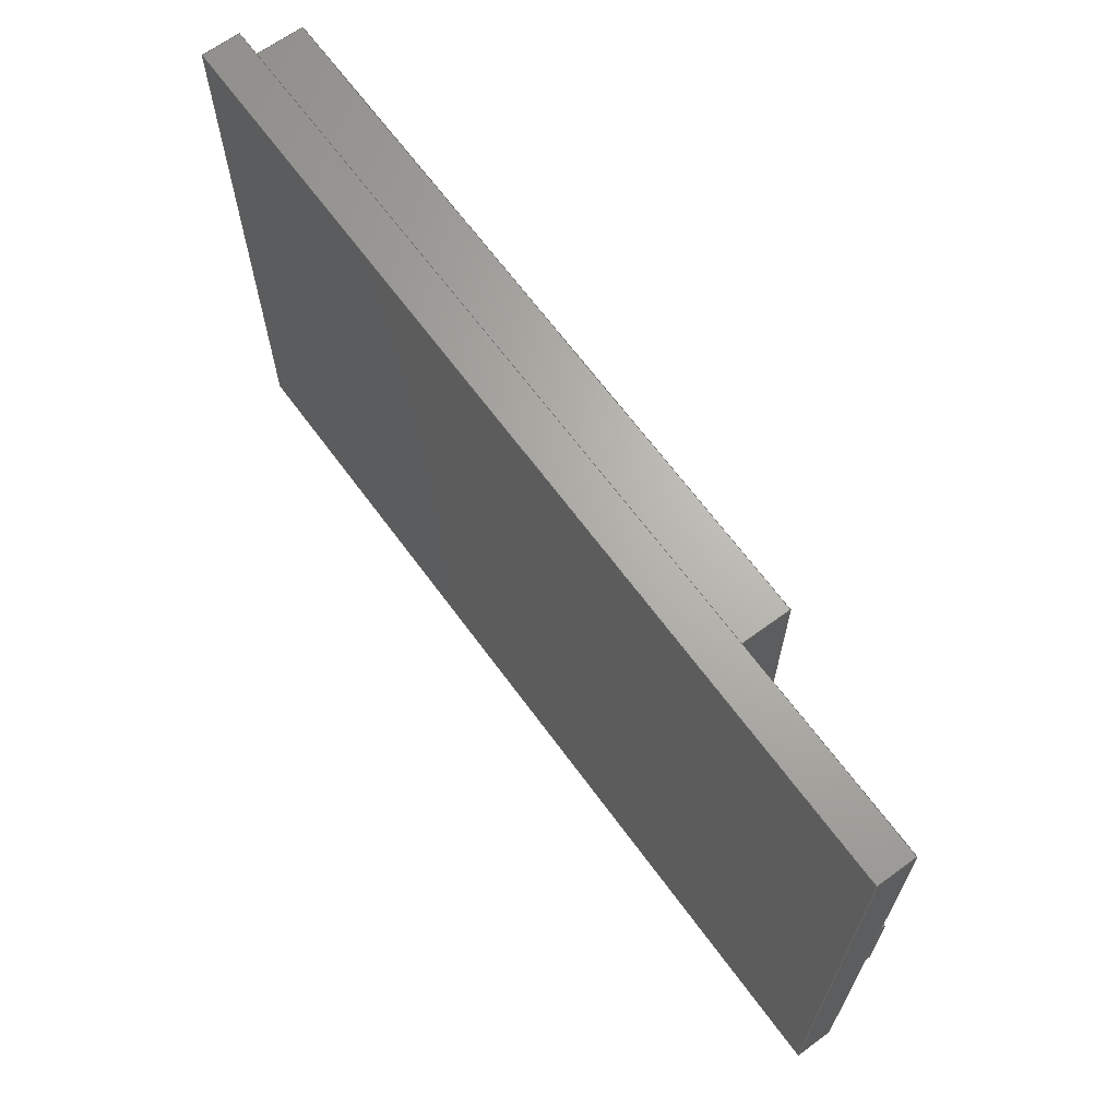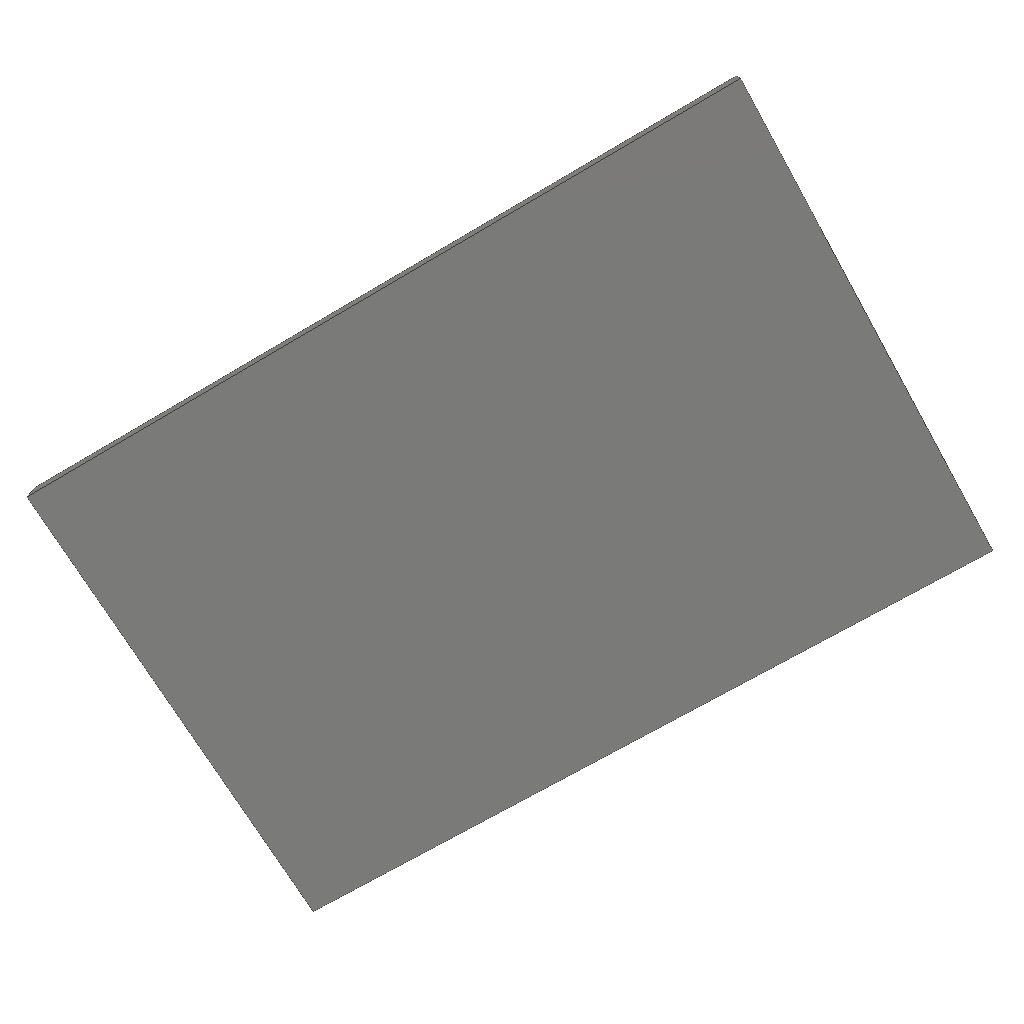
<metadata>
{"format":"step","ext":"step","renderer":"f3d","projection":"perspective","resolution":1024,"background":"white","views":[{"elev":66.4,"azim":-126.3,"up":"+Y"},{"elev":-72.9,"azim":30.3,"up":"+Z"}]}
</metadata>
<code>
ISO-10303-21;
DATA;
#1 = APPLICATION_PROTOCOL_DEFINITION('international standard',
  'automotive_design',2000,#2);
#2 = APPLICATION_CONTEXT(
  'core data for automotive mechanical design processes');
#3 = SHAPE_DEFINITION_REPRESENTATION(#4,#10);
#4 = PRODUCT_DEFINITION_SHAPE('','',#5);
#5 = PRODUCT_DEFINITION('design','',#6,#9);
#6 = PRODUCT_DEFINITION_FORMATION('','',#7);
#7 = PRODUCT('Pad002','Pad002','',(#8));
#8 = PRODUCT_CONTEXT('',#2,'mechanical');
#9 = PRODUCT_DEFINITION_CONTEXT('part definition',#2,'design');
#10 = ADVANCED_BREP_SHAPE_REPRESENTATION('',(#11,#15),#449);
#11 = AXIS2_PLACEMENT_3D('',#12,#13,#14);
#12 = CARTESIAN_POINT('',(0,0,0));
#13 = DIRECTION('',(0,0,1));
#14 = DIRECTION('',(1,0,-0));
#15 = MANIFOLD_SOLID_BREP('',#16);
#16 = CLOSED_SHELL('',(#17,#57,#88,#119,#136,#221,#233,#264,#288,#312,
    #329,#360,#384,#408,#425,#437));
#17 = ADVANCED_FACE('',(#18),#52,.T.);
#18 = FACE_BOUND('',#19,.T.);
#19 = EDGE_LOOP('',(#20,#30,#38,#46));
#20 = ORIENTED_EDGE('',*,*,#21,.T.);
#21 = EDGE_CURVE('',#22,#24,#26,.T.);
#22 = VERTEX_POINT('',#23);
#23 = CARTESIAN_POINT('',(-11.95,7.95,0));
#24 = VERTEX_POINT('',#25);
#25 = CARTESIAN_POINT('',(-11.95,7.95,1));
#26 = LINE('',#27,#28);
#27 = CARTESIAN_POINT('',(-11.95,7.95,0));
#28 = VECTOR('',#29,1);
#29 = DIRECTION('',(0,0,1));
#30 = ORIENTED_EDGE('',*,*,#31,.T.);
#31 = EDGE_CURVE('',#24,#32,#34,.T.);
#32 = VERTEX_POINT('',#33);
#33 = CARTESIAN_POINT('',(11.95,7.95,1));
#34 = LINE('',#35,#36);
#35 = CARTESIAN_POINT('',(-11.95,7.95,1));
#36 = VECTOR('',#37,1);
#37 = DIRECTION('',(1,0,0));
#38 = ORIENTED_EDGE('',*,*,#39,.F.);
#39 = EDGE_CURVE('',#40,#32,#42,.T.);
#40 = VERTEX_POINT('',#41);
#41 = CARTESIAN_POINT('',(11.95,7.95,0));
#42 = LINE('',#43,#44);
#43 = CARTESIAN_POINT('',(11.95,7.95,0));
#44 = VECTOR('',#45,1);
#45 = DIRECTION('',(0,0,1));
#46 = ORIENTED_EDGE('',*,*,#47,.F.);
#47 = EDGE_CURVE('',#22,#40,#48,.T.);
#48 = LINE('',#49,#50);
#49 = CARTESIAN_POINT('',(-11.95,7.95,0));
#50 = VECTOR('',#51,1);
#51 = DIRECTION('',(1,0,0));
#52 = PLANE('',#53);
#53 = AXIS2_PLACEMENT_3D('',#54,#55,#56);
#54 = CARTESIAN_POINT('',(-11.95,7.95,0));
#55 = DIRECTION('',(0,1,0));
#56 = DIRECTION('',(1,0,0));
#57 = ADVANCED_FACE('',(#58),#83,.T.);
#58 = FACE_BOUND('',#59,.T.);
#59 = EDGE_LOOP('',(#60,#70,#76,#77));
#60 = ORIENTED_EDGE('',*,*,#61,.T.);
#61 = EDGE_CURVE('',#62,#64,#66,.T.);
#62 = VERTEX_POINT('',#63);
#63 = CARTESIAN_POINT('',(-11.95,-7.95,0));
#64 = VERTEX_POINT('',#65);
#65 = CARTESIAN_POINT('',(-11.95,-7.95,1));
#66 = LINE('',#67,#68);
#67 = CARTESIAN_POINT('',(-11.95,-7.95,0));
#68 = VECTOR('',#69,1);
#69 = DIRECTION('',(0,0,1));
#70 = ORIENTED_EDGE('',*,*,#71,.T.);
#71 = EDGE_CURVE('',#64,#24,#72,.T.);
#72 = LINE('',#73,#74);
#73 = CARTESIAN_POINT('',(-11.95,-7.95,1));
#74 = VECTOR('',#75,1);
#75 = DIRECTION('',(0,1,0));
#76 = ORIENTED_EDGE('',*,*,#21,.F.);
#77 = ORIENTED_EDGE('',*,*,#78,.F.);
#78 = EDGE_CURVE('',#62,#22,#79,.T.);
#79 = LINE('',#80,#81);
#80 = CARTESIAN_POINT('',(-11.95,-7.95,0));
#81 = VECTOR('',#82,1);
#82 = DIRECTION('',(0,1,0));
#83 = PLANE('',#84);
#84 = AXIS2_PLACEMENT_3D('',#85,#86,#87);
#85 = CARTESIAN_POINT('',(-11.95,-7.95,0));
#86 = DIRECTION('',(-1,0,0));
#87 = DIRECTION('',(0,1,0));
#88 = ADVANCED_FACE('',(#89),#114,.T.);
#89 = FACE_BOUND('',#90,.T.);
#90 = EDGE_LOOP('',(#91,#92,#100,#108));
#91 = ORIENTED_EDGE('',*,*,#39,.T.);
#92 = ORIENTED_EDGE('',*,*,#93,.T.);
#93 = EDGE_CURVE('',#32,#94,#96,.T.);
#94 = VERTEX_POINT('',#95);
#95 = CARTESIAN_POINT('',(11.95,-7.95,1));
#96 = LINE('',#97,#98);
#97 = CARTESIAN_POINT('',(11.95,7.95,1));
#98 = VECTOR('',#99,1);
#99 = DIRECTION('',(0,-1,0));
#100 = ORIENTED_EDGE('',*,*,#101,.F.);
#101 = EDGE_CURVE('',#102,#94,#104,.T.);
#102 = VERTEX_POINT('',#103);
#103 = CARTESIAN_POINT('',(11.95,-7.95,0));
#104 = LINE('',#105,#106);
#105 = CARTESIAN_POINT('',(11.95,-7.95,0));
#106 = VECTOR('',#107,1);
#107 = DIRECTION('',(0,0,1));
#108 = ORIENTED_EDGE('',*,*,#109,.F.);
#109 = EDGE_CURVE('',#40,#102,#110,.T.);
#110 = LINE('',#111,#112);
#111 = CARTESIAN_POINT('',(11.95,7.95,0));
#112 = VECTOR('',#113,1);
#113 = DIRECTION('',(0,-1,0));
#114 = PLANE('',#115);
#115 = AXIS2_PLACEMENT_3D('',#116,#117,#118);
#116 = CARTESIAN_POINT('',(11.95,7.95,0));
#117 = DIRECTION('',(1,0,0));
#118 = DIRECTION('',(0,-1,0));
#119 = ADVANCED_FACE('',(#120),#131,.T.);
#120 = FACE_BOUND('',#121,.T.);
#121 = EDGE_LOOP('',(#122,#123,#124,#130));
#122 = ORIENTED_EDGE('',*,*,#47,.T.);
#123 = ORIENTED_EDGE('',*,*,#109,.T.);
#124 = ORIENTED_EDGE('',*,*,#125,.T.);
#125 = EDGE_CURVE('',#102,#62,#126,.T.);
#126 = LINE('',#127,#128);
#127 = CARTESIAN_POINT('',(11.95,-7.95,0));
#128 = VECTOR('',#129,1);
#129 = DIRECTION('',(-1,0,0));
#130 = ORIENTED_EDGE('',*,*,#78,.T.);
#131 = PLANE('',#132);
#132 = AXIS2_PLACEMENT_3D('',#133,#134,#135);
#133 = CARTESIAN_POINT('',(-1.43e-15,0,0));
#134 = DIRECTION('',(-0,-0,-1));
#135 = DIRECTION('',(-1,0,0));
#136 = ADVANCED_FACE('',(#137,#148,#182),#216,.F.);
#137 = FACE_BOUND('',#138,.F.);
#138 = EDGE_LOOP('',(#139,#140,#141,#147));
#139 = ORIENTED_EDGE('',*,*,#31,.T.);
#140 = ORIENTED_EDGE('',*,*,#93,.T.);
#141 = ORIENTED_EDGE('',*,*,#142,.T.);
#142 = EDGE_CURVE('',#94,#64,#143,.T.);
#143 = LINE('',#144,#145);
#144 = CARTESIAN_POINT('',(11.95,-7.95,1));
#145 = VECTOR('',#146,1);
#146 = DIRECTION('',(-1,0,0));
#147 = ORIENTED_EDGE('',*,*,#71,.T.);
#148 = FACE_BOUND('',#149,.F.);
#149 = EDGE_LOOP('',(#150,#160,#168,#176));
#150 = ORIENTED_EDGE('',*,*,#151,.F.);
#151 = EDGE_CURVE('',#152,#154,#156,.T.);
#152 = VERTEX_POINT('',#153);
#153 = CARTESIAN_POINT('',(-6.35,7.5,1));
#154 = VERTEX_POINT('',#155);
#155 = CARTESIAN_POINT('',(11.55,7.5,1));
#156 = LINE('',#157,#158);
#157 = CARTESIAN_POINT('',(-6.35,7.5,1));
#158 = VECTOR('',#159,1);
#159 = DIRECTION('',(1,0,0));
#160 = ORIENTED_EDGE('',*,*,#161,.F.);
#161 = EDGE_CURVE('',#162,#152,#164,.T.);
#162 = VERTEX_POINT('',#163);
#163 = CARTESIAN_POINT('',(-6.35,-7.5,1));
#164 = LINE('',#165,#166);
#165 = CARTESIAN_POINT('',(-6.35,-7.5,1));
#166 = VECTOR('',#167,1);
#167 = DIRECTION('',(0,1,0));
#168 = ORIENTED_EDGE('',*,*,#169,.F.);
#169 = EDGE_CURVE('',#170,#162,#172,.T.);
#170 = VERTEX_POINT('',#171);
#171 = CARTESIAN_POINT('',(11.55,-7.5,1));
#172 = LINE('',#173,#174);
#173 = CARTESIAN_POINT('',(11.55,-7.5,1));
#174 = VECTOR('',#175,1);
#175 = DIRECTION('',(-1,0,0));
#176 = ORIENTED_EDGE('',*,*,#177,.F.);
#177 = EDGE_CURVE('',#154,#170,#178,.T.);
#178 = LINE('',#179,#180);
#179 = CARTESIAN_POINT('',(11.55,7.5,1));
#180 = VECTOR('',#181,1);
#181 = DIRECTION('',(0,-1,0));
#182 = FACE_BOUND('',#183,.F.);
#183 = EDGE_LOOP('',(#184,#194,#202,#210));
#184 = ORIENTED_EDGE('',*,*,#185,.F.);
#185 = EDGE_CURVE('',#186,#188,#190,.T.);
#186 = VERTEX_POINT('',#187);
#187 = CARTESIAN_POINT('',(-11.5,-1.2,1));
#188 = VERTEX_POINT('',#189);
#189 = CARTESIAN_POINT('',(-9.7,-1.2,1));
#190 = LINE('',#191,#192);
#191 = CARTESIAN_POINT('',(-11.5,-1.2,1));
#192 = VECTOR('',#193,1);
#193 = DIRECTION('',(1,0,0));
#194 = ORIENTED_EDGE('',*,*,#195,.F.);
#195 = EDGE_CURVE('',#196,#186,#198,.T.);
#196 = VERTEX_POINT('',#197);
#197 = CARTESIAN_POINT('',(-11.5,-4.15,1));
#198 = LINE('',#199,#200);
#199 = CARTESIAN_POINT('',(-11.5,-4.15,1));
#200 = VECTOR('',#201,1);
#201 = DIRECTION('',(0,1,0));
#202 = ORIENTED_EDGE('',*,*,#203,.F.);
#203 = EDGE_CURVE('',#204,#196,#206,.T.);
#204 = VERTEX_POINT('',#205);
#205 = CARTESIAN_POINT('',(-9.7,-4.15,1));
#206 = LINE('',#207,#208);
#207 = CARTESIAN_POINT('',(-9.7,-4.15,1));
#208 = VECTOR('',#209,1);
#209 = DIRECTION('',(-1,0,0));
#210 = ORIENTED_EDGE('',*,*,#211,.F.);
#211 = EDGE_CURVE('',#188,#204,#212,.T.);
#212 = LINE('',#213,#214);
#213 = CARTESIAN_POINT('',(-9.7,-1.2,1));
#214 = VECTOR('',#215,1);
#215 = DIRECTION('',(0,-1,0));
#216 = PLANE('',#217);
#217 = AXIS2_PLACEMENT_3D('',#218,#219,#220);
#218 = CARTESIAN_POINT('',(-1.43e-15,0,1));
#219 = DIRECTION('',(-0,-0,-1));
#220 = DIRECTION('',(-1,0,0));
#221 = ADVANCED_FACE('',(#222),#228,.T.);
#222 = FACE_BOUND('',#223,.T.);
#223 = EDGE_LOOP('',(#224,#225,#226,#227));
#224 = ORIENTED_EDGE('',*,*,#101,.T.);
#225 = ORIENTED_EDGE('',*,*,#142,.T.);
#226 = ORIENTED_EDGE('',*,*,#61,.F.);
#227 = ORIENTED_EDGE('',*,*,#125,.F.);
#228 = PLANE('',#229);
#229 = AXIS2_PLACEMENT_3D('',#230,#231,#232);
#230 = CARTESIAN_POINT('',(11.95,-7.95,0));
#231 = DIRECTION('',(0,-1,0));
#232 = DIRECTION('',(-1,0,0));
#233 = ADVANCED_FACE('',(#234),#259,.T.);
#234 = FACE_BOUND('',#235,.T.);
#235 = EDGE_LOOP('',(#236,#244,#252,#258));
#236 = ORIENTED_EDGE('',*,*,#237,.T.);
#237 = EDGE_CURVE('',#152,#238,#240,.T.);
#238 = VERTEX_POINT('',#239);
#239 = CARTESIAN_POINT('',(-6.35,7.5,2.4));
#240 = LINE('',#241,#242);
#241 = CARTESIAN_POINT('',(-6.35,7.5,1));
#242 = VECTOR('',#243,1);
#243 = DIRECTION('',(0,0,1));
#244 = ORIENTED_EDGE('',*,*,#245,.T.);
#245 = EDGE_CURVE('',#238,#246,#248,.T.);
#246 = VERTEX_POINT('',#247);
#247 = CARTESIAN_POINT('',(11.55,7.5,2.4));
#248 = LINE('',#249,#250);
#249 = CARTESIAN_POINT('',(-6.35,7.5,2.4));
#250 = VECTOR('',#251,1);
#251 = DIRECTION('',(1,0,0));
#252 = ORIENTED_EDGE('',*,*,#253,.F.);
#253 = EDGE_CURVE('',#154,#246,#254,.T.);
#254 = LINE('',#255,#256);
#255 = CARTESIAN_POINT('',(11.55,7.5,1));
#256 = VECTOR('',#257,1);
#257 = DIRECTION('',(0,0,1));
#258 = ORIENTED_EDGE('',*,*,#151,.F.);
#259 = PLANE('',#260);
#260 = AXIS2_PLACEMENT_3D('',#261,#262,#263);
#261 = CARTESIAN_POINT('',(-6.35,7.5,1));
#262 = DIRECTION('',(0,1,0));
#263 = DIRECTION('',(1,0,0));
#264 = ADVANCED_FACE('',(#265),#283,.T.);
#265 = FACE_BOUND('',#266,.T.);
#266 = EDGE_LOOP('',(#267,#275,#281,#282));
#267 = ORIENTED_EDGE('',*,*,#268,.T.);
#268 = EDGE_CURVE('',#162,#269,#271,.T.);
#269 = VERTEX_POINT('',#270);
#270 = CARTESIAN_POINT('',(-6.35,-7.5,2.4));
#271 = LINE('',#272,#273);
#272 = CARTESIAN_POINT('',(-6.35,-7.5,1));
#273 = VECTOR('',#274,1);
#274 = DIRECTION('',(0,0,1));
#275 = ORIENTED_EDGE('',*,*,#276,.T.);
#276 = EDGE_CURVE('',#269,#238,#277,.T.);
#277 = LINE('',#278,#279);
#278 = CARTESIAN_POINT('',(-6.35,-7.5,2.4));
#279 = VECTOR('',#280,1);
#280 = DIRECTION('',(0,1,0));
#281 = ORIENTED_EDGE('',*,*,#237,.F.);
#282 = ORIENTED_EDGE('',*,*,#161,.F.);
#283 = PLANE('',#284);
#284 = AXIS2_PLACEMENT_3D('',#285,#286,#287);
#285 = CARTESIAN_POINT('',(-6.35,-7.5,1));
#286 = DIRECTION('',(-1,0,0));
#287 = DIRECTION('',(0,1,0));
#288 = ADVANCED_FACE('',(#289),#307,.T.);
#289 = FACE_BOUND('',#290,.T.);
#290 = EDGE_LOOP('',(#291,#292,#300,#306));
#291 = ORIENTED_EDGE('',*,*,#253,.T.);
#292 = ORIENTED_EDGE('',*,*,#293,.T.);
#293 = EDGE_CURVE('',#246,#294,#296,.T.);
#294 = VERTEX_POINT('',#295);
#295 = CARTESIAN_POINT('',(11.55,-7.5,2.4));
#296 = LINE('',#297,#298);
#297 = CARTESIAN_POINT('',(11.55,7.5,2.4));
#298 = VECTOR('',#299,1);
#299 = DIRECTION('',(0,-1,0));
#300 = ORIENTED_EDGE('',*,*,#301,.F.);
#301 = EDGE_CURVE('',#170,#294,#302,.T.);
#302 = LINE('',#303,#304);
#303 = CARTESIAN_POINT('',(11.55,-7.5,1));
#304 = VECTOR('',#305,1);
#305 = DIRECTION('',(0,0,1));
#306 = ORIENTED_EDGE('',*,*,#177,.F.);
#307 = PLANE('',#308);
#308 = AXIS2_PLACEMENT_3D('',#309,#310,#311);
#309 = CARTESIAN_POINT('',(11.55,7.5,1));
#310 = DIRECTION('',(1,0,0));
#311 = DIRECTION('',(0,-1,0));
#312 = ADVANCED_FACE('',(#313),#324,.T.);
#313 = FACE_BOUND('',#314,.T.);
#314 = EDGE_LOOP('',(#315,#316,#322,#323));
#315 = ORIENTED_EDGE('',*,*,#301,.T.);
#316 = ORIENTED_EDGE('',*,*,#317,.T.);
#317 = EDGE_CURVE('',#294,#269,#318,.T.);
#318 = LINE('',#319,#320);
#319 = CARTESIAN_POINT('',(11.55,-7.5,2.4));
#320 = VECTOR('',#321,1);
#321 = DIRECTION('',(-1,0,0));
#322 = ORIENTED_EDGE('',*,*,#268,.F.);
#323 = ORIENTED_EDGE('',*,*,#169,.F.);
#324 = PLANE('',#325);
#325 = AXIS2_PLACEMENT_3D('',#326,#327,#328);
#326 = CARTESIAN_POINT('',(11.55,-7.5,1));
#327 = DIRECTION('',(0,-1,0));
#328 = DIRECTION('',(-1,0,0));
#329 = ADVANCED_FACE('',(#330),#355,.T.);
#330 = FACE_BOUND('',#331,.T.);
#331 = EDGE_LOOP('',(#332,#340,#348,#354));
#332 = ORIENTED_EDGE('',*,*,#333,.T.);
#333 = EDGE_CURVE('',#186,#334,#336,.T.);
#334 = VERTEX_POINT('',#335);
#335 = CARTESIAN_POINT('',(-11.5,-1.2,2.1));
#336 = LINE('',#337,#338);
#337 = CARTESIAN_POINT('',(-11.5,-1.2,1));
#338 = VECTOR('',#339,1);
#339 = DIRECTION('',(0,0,1));
#340 = ORIENTED_EDGE('',*,*,#341,.T.);
#341 = EDGE_CURVE('',#334,#342,#344,.T.);
#342 = VERTEX_POINT('',#343);
#343 = CARTESIAN_POINT('',(-9.7,-1.2,2.1));
#344 = LINE('',#345,#346);
#345 = CARTESIAN_POINT('',(-11.5,-1.2,2.1));
#346 = VECTOR('',#347,1);
#347 = DIRECTION('',(1,0,0));
#348 = ORIENTED_EDGE('',*,*,#349,.F.);
#349 = EDGE_CURVE('',#188,#342,#350,.T.);
#350 = LINE('',#351,#352);
#351 = CARTESIAN_POINT('',(-9.7,-1.2,1));
#352 = VECTOR('',#353,1);
#353 = DIRECTION('',(0,0,1));
#354 = ORIENTED_EDGE('',*,*,#185,.F.);
#355 = PLANE('',#356);
#356 = AXIS2_PLACEMENT_3D('',#357,#358,#359);
#357 = CARTESIAN_POINT('',(-11.5,-1.2,1));
#358 = DIRECTION('',(0,1,0));
#359 = DIRECTION('',(1,0,0));
#360 = ADVANCED_FACE('',(#361),#379,.T.);
#361 = FACE_BOUND('',#362,.T.);
#362 = EDGE_LOOP('',(#363,#364,#372,#378));
#363 = ORIENTED_EDGE('',*,*,#349,.T.);
#364 = ORIENTED_EDGE('',*,*,#365,.T.);
#365 = EDGE_CURVE('',#342,#366,#368,.T.);
#366 = VERTEX_POINT('',#367);
#367 = CARTESIAN_POINT('',(-9.7,-4.15,2.1));
#368 = LINE('',#369,#370);
#369 = CARTESIAN_POINT('',(-9.7,-1.2,2.1));
#370 = VECTOR('',#371,1);
#371 = DIRECTION('',(0,-1,0));
#372 = ORIENTED_EDGE('',*,*,#373,.F.);
#373 = EDGE_CURVE('',#204,#366,#374,.T.);
#374 = LINE('',#375,#376);
#375 = CARTESIAN_POINT('',(-9.7,-4.15,1));
#376 = VECTOR('',#377,1);
#377 = DIRECTION('',(0,0,1));
#378 = ORIENTED_EDGE('',*,*,#211,.F.);
#379 = PLANE('',#380);
#380 = AXIS2_PLACEMENT_3D('',#381,#382,#383);
#381 = CARTESIAN_POINT('',(-9.7,-1.2,1));
#382 = DIRECTION('',(1,0,0));
#383 = DIRECTION('',(0,-1,0));
#384 = ADVANCED_FACE('',(#385),#403,.T.);
#385 = FACE_BOUND('',#386,.T.);
#386 = EDGE_LOOP('',(#387,#388,#396,#402));
#387 = ORIENTED_EDGE('',*,*,#373,.T.);
#388 = ORIENTED_EDGE('',*,*,#389,.T.);
#389 = EDGE_CURVE('',#366,#390,#392,.T.);
#390 = VERTEX_POINT('',#391);
#391 = CARTESIAN_POINT('',(-11.5,-4.15,2.1));
#392 = LINE('',#393,#394);
#393 = CARTESIAN_POINT('',(-9.7,-4.15,2.1));
#394 = VECTOR('',#395,1);
#395 = DIRECTION('',(-1,0,0));
#396 = ORIENTED_EDGE('',*,*,#397,.F.);
#397 = EDGE_CURVE('',#196,#390,#398,.T.);
#398 = LINE('',#399,#400);
#399 = CARTESIAN_POINT('',(-11.5,-4.15,1));
#400 = VECTOR('',#401,1);
#401 = DIRECTION('',(0,0,1));
#402 = ORIENTED_EDGE('',*,*,#203,.F.);
#403 = PLANE('',#404);
#404 = AXIS2_PLACEMENT_3D('',#405,#406,#407);
#405 = CARTESIAN_POINT('',(-9.7,-4.15,1));
#406 = DIRECTION('',(0,-1,0));
#407 = DIRECTION('',(-1,0,0));
#408 = ADVANCED_FACE('',(#409),#420,.T.);
#409 = FACE_BOUND('',#410,.T.);
#410 = EDGE_LOOP('',(#411,#412,#418,#419));
#411 = ORIENTED_EDGE('',*,*,#397,.T.);
#412 = ORIENTED_EDGE('',*,*,#413,.T.);
#413 = EDGE_CURVE('',#390,#334,#414,.T.);
#414 = LINE('',#415,#416);
#415 = CARTESIAN_POINT('',(-11.5,-4.15,2.1));
#416 = VECTOR('',#417,1);
#417 = DIRECTION('',(0,1,0));
#418 = ORIENTED_EDGE('',*,*,#333,.F.);
#419 = ORIENTED_EDGE('',*,*,#195,.F.);
#420 = PLANE('',#421);
#421 = AXIS2_PLACEMENT_3D('',#422,#423,#424);
#422 = CARTESIAN_POINT('',(-11.5,-4.15,1));
#423 = DIRECTION('',(-1,0,0));
#424 = DIRECTION('',(0,1,0));
#425 = ADVANCED_FACE('',(#426),#432,.F.);
#426 = FACE_BOUND('',#427,.F.);
#427 = EDGE_LOOP('',(#428,#429,#430,#431));
#428 = ORIENTED_EDGE('',*,*,#245,.T.);
#429 = ORIENTED_EDGE('',*,*,#293,.T.);
#430 = ORIENTED_EDGE('',*,*,#317,.T.);
#431 = ORIENTED_EDGE('',*,*,#276,.T.);
#432 = PLANE('',#433);
#433 = AXIS2_PLACEMENT_3D('',#434,#435,#436);
#434 = CARTESIAN_POINT('',(2.6,0,2.4));
#435 = DIRECTION('',(-0,-0,-1));
#436 = DIRECTION('',(-1,0,0));
#437 = ADVANCED_FACE('',(#438),#444,.F.);
#438 = FACE_BOUND('',#439,.F.);
#439 = EDGE_LOOP('',(#440,#441,#442,#443));
#440 = ORIENTED_EDGE('',*,*,#341,.T.);
#441 = ORIENTED_EDGE('',*,*,#365,.T.);
#442 = ORIENTED_EDGE('',*,*,#389,.T.);
#443 = ORIENTED_EDGE('',*,*,#413,.T.);
#444 = PLANE('',#445);
#445 = AXIS2_PLACEMENT_3D('',#446,#447,#448);
#446 = CARTESIAN_POINT('',(-10.6,-2.675,2.1));
#447 = DIRECTION('',(-0,-0,-1));
#448 = DIRECTION('',(-1,0,0));
#449 = ( GEOMETRIC_REPRESENTATION_CONTEXT(3) 
GLOBAL_UNCERTAINTY_ASSIGNED_CONTEXT((#453)) GLOBAL_UNIT_ASSIGNED_CONTEXT
((#450,#451,#452)) REPRESENTATION_CONTEXT('Context #1',
  '3D Context with UNIT and UNCERTAINTY') );
#450 = ( LENGTH_UNIT() NAMED_UNIT(*) SI_UNIT(.MILLI.,.METRE.) );
#451 = ( NAMED_UNIT(*) PLANE_ANGLE_UNIT() SI_UNIT($,.RADIAN.) );
#452 = ( NAMED_UNIT(*) SI_UNIT($,.STERADIAN.) SOLID_ANGLE_UNIT() );
#453 = UNCERTAINTY_MEASURE_WITH_UNIT(LENGTH_MEASURE(2e-07),#450,
  'distance_accuracy_value','confusion accuracy');
#454 = PRODUCT_RELATED_PRODUCT_CATEGORY('part',$,(#7));
#455 = MECHANICAL_DESIGN_GEOMETRIC_PRESENTATION_REPRESENTATION('',(#456)
  ,#449);
#456 = STYLED_ITEM('color',(#457),#15);
#457 = PRESENTATION_STYLE_ASSIGNMENT((#458,#464));
#458 = SURFACE_STYLE_USAGE(.BOTH.,#459);
#459 = SURFACE_SIDE_STYLE('',(#460));
#460 = SURFACE_STYLE_FILL_AREA(#461);
#461 = FILL_AREA_STYLE('',(#462));
#462 = FILL_AREA_STYLE_COLOUR('',#463);
#463 = COLOUR_RGB('',0.8,0.8,0.8);
#464 = CURVE_STYLE('',#465,POSITIVE_LENGTH_MEASURE(0.1),#463);
#465 = DRAUGHTING_PRE_DEFINED_CURVE_FONT('continuous');
ENDSEC;
END-ISO-10303-21;

</code>
